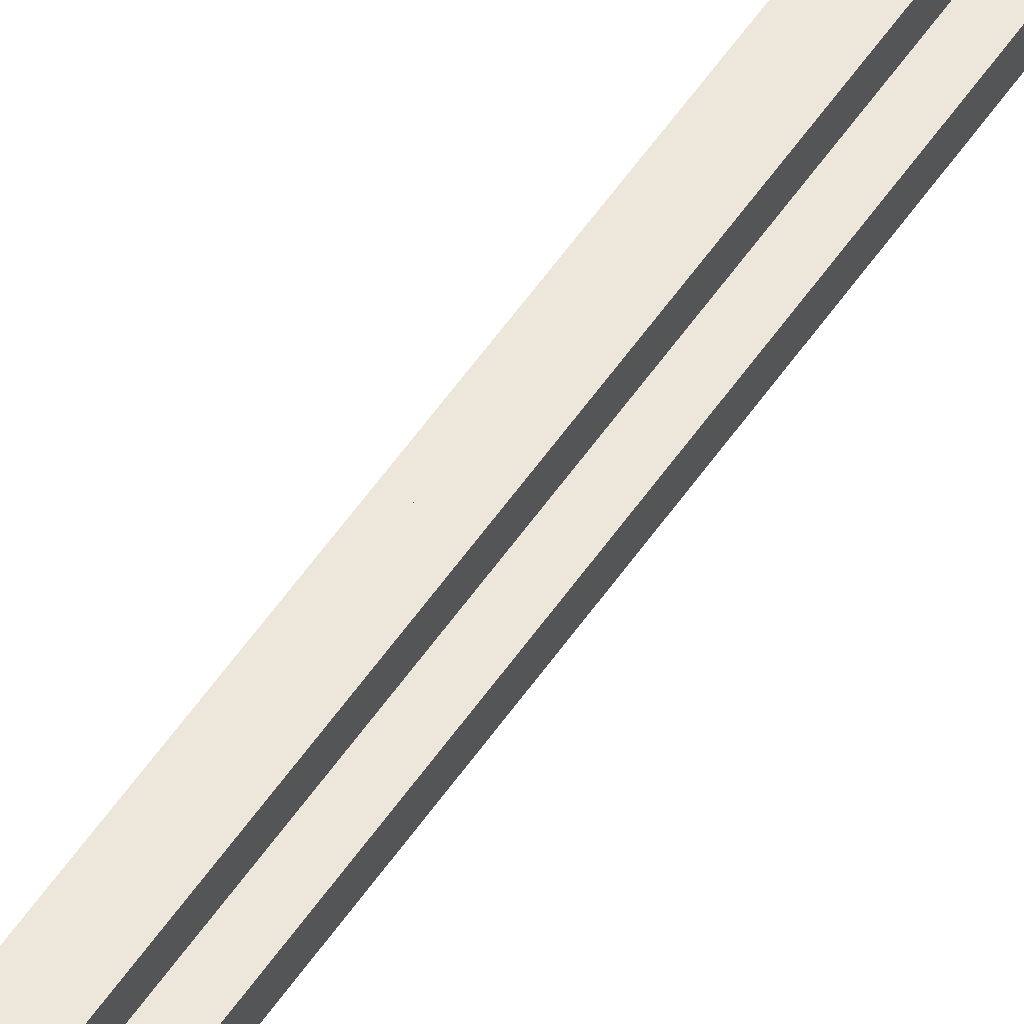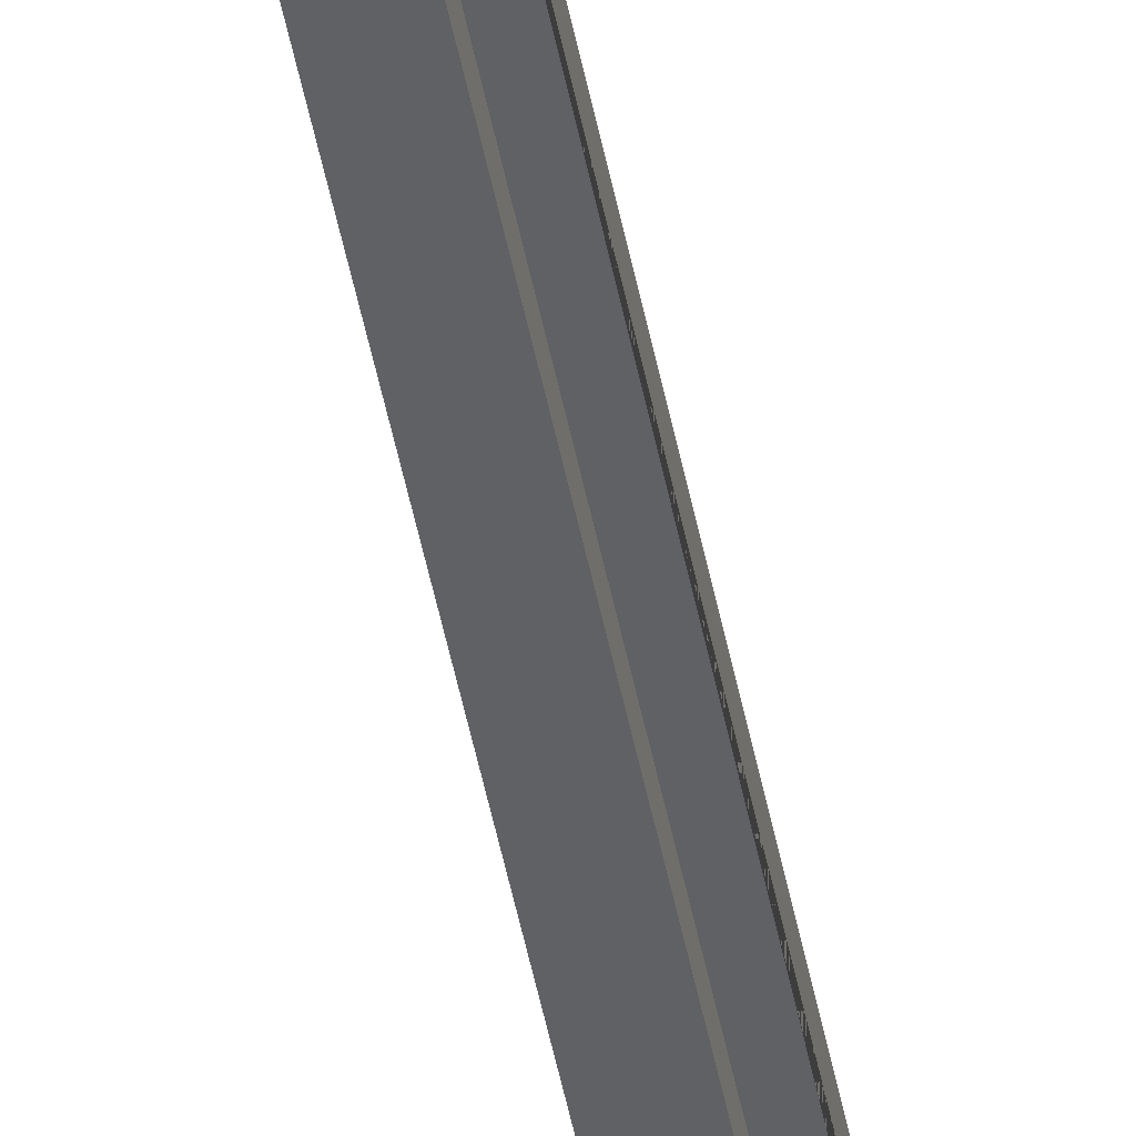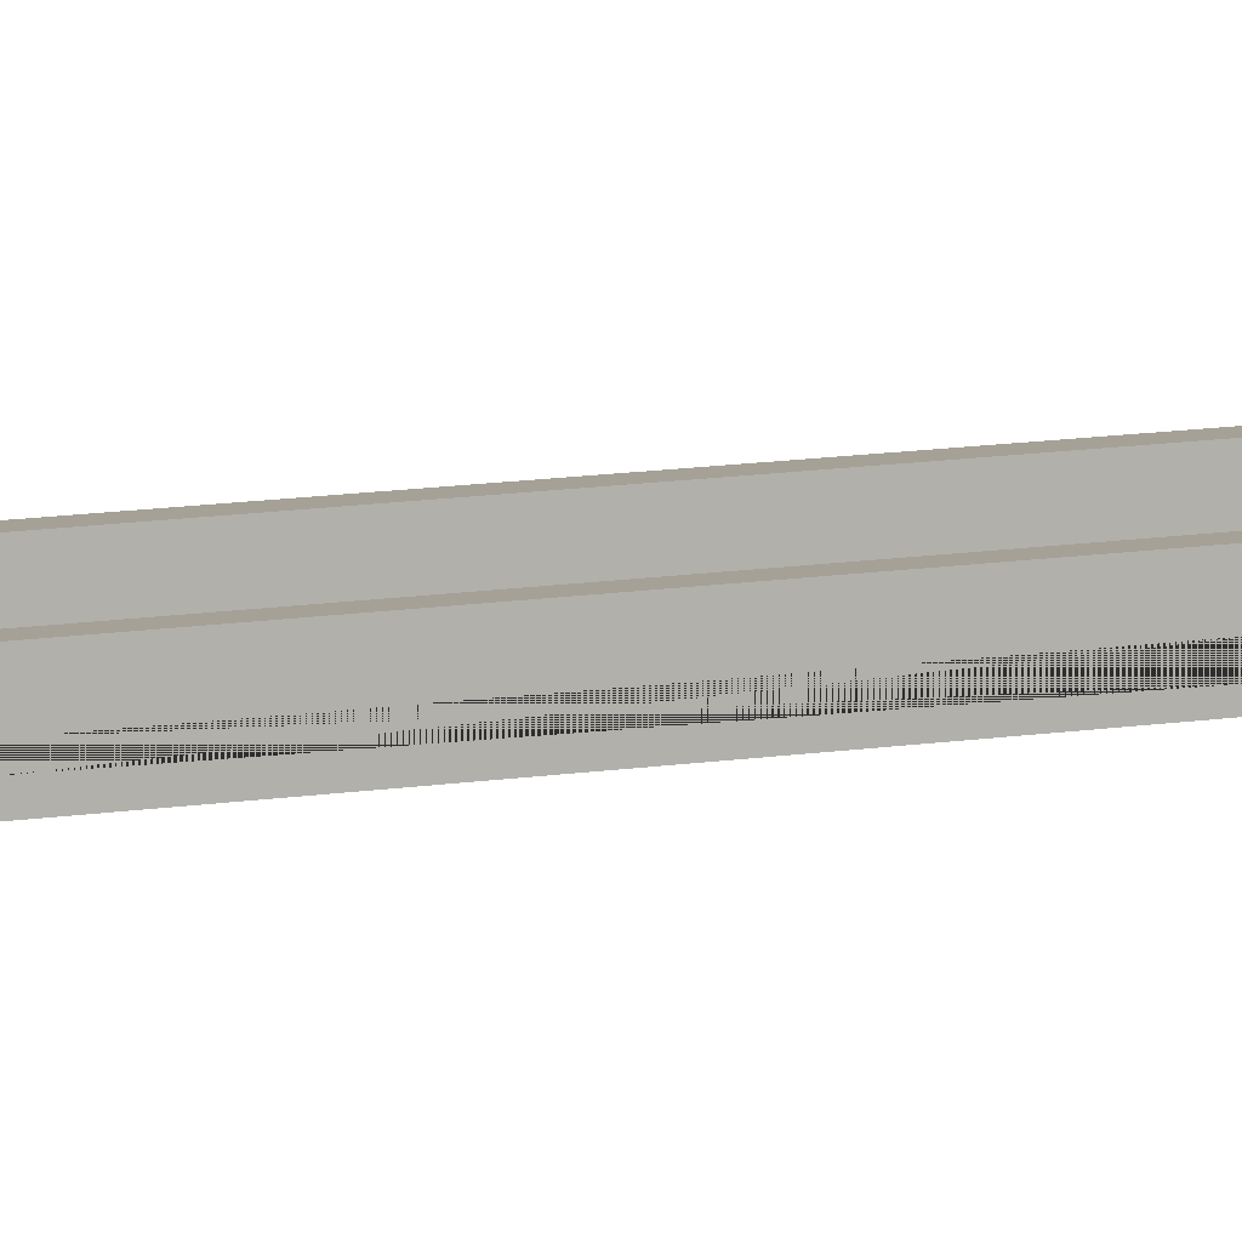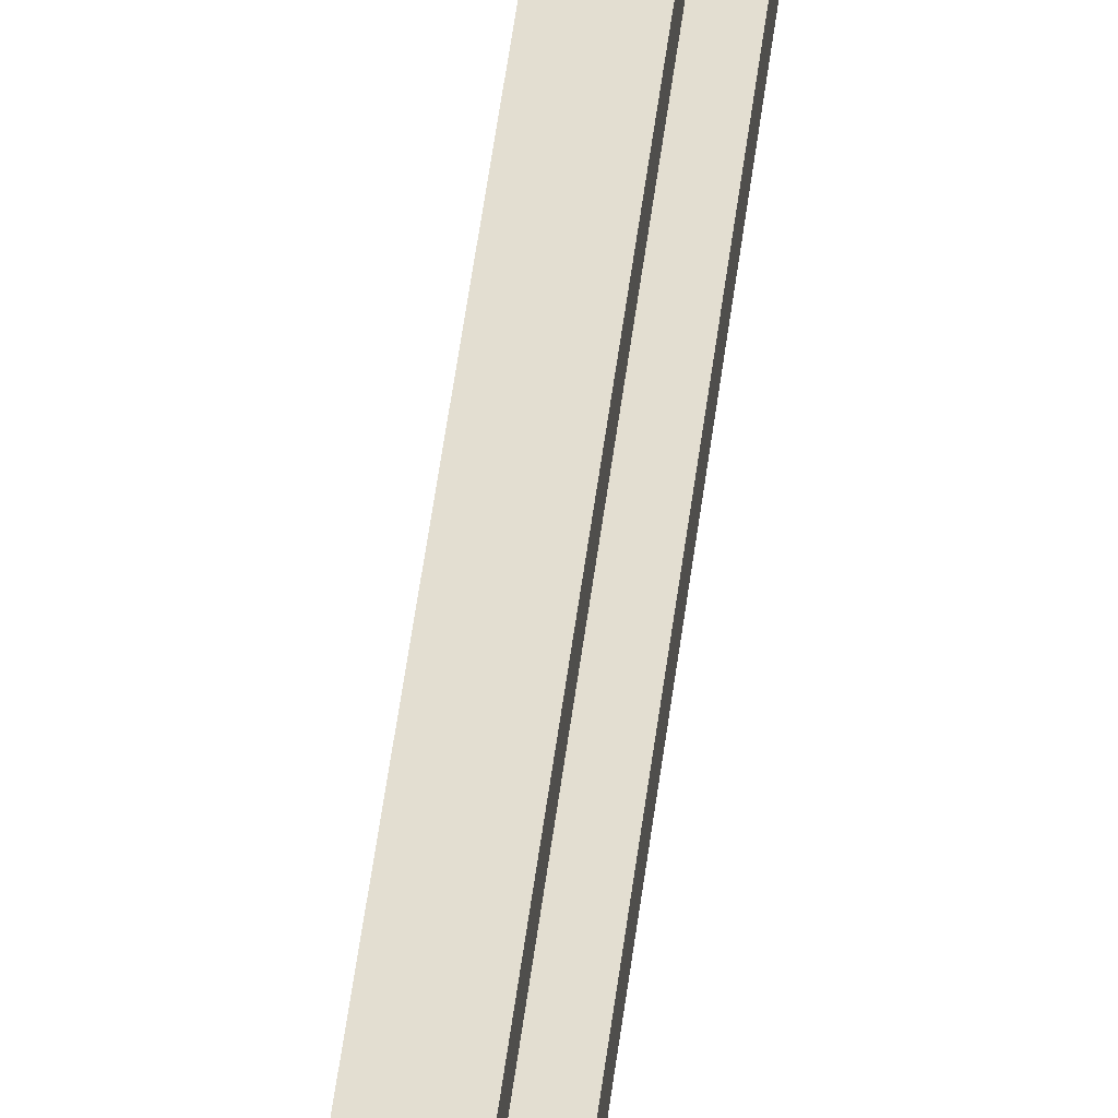
<metadata>
{"format":"obj","ext":"obj","renderer":"f3d","projection":"perspective","resolution":1024,"background":"white","views":[{"elev":51.5,"azim":32.3,"up":"+Z"},{"elev":-46.6,"azim":-169.5,"up":"+Z"},{"elev":6.0,"azim":-127.5,"up":"+Z"},{"elev":36.1,"azim":5.4,"up":"+Z"}]}
</metadata>
<code>
o Arrow_Bodkin_Iron
v -0.045 0.02 0.005
v -0.035 0.13 -0.005
v -0.035 0.13 0.005
v -0.025 0.14 0.005
v -0.025 1.48 -0.005
v -0.015 0.02 0.005
v -0.015 0.02 -0.005
v -0.015 0.03 0.005
v -0.015 0.17 0.005
v -0.015 1.39 -0.005
v -0.015 1.4 0.005
v -0.015 1.4 0.015
v -0.015 1.4 -0.005
v -0.015 1.47 -0.015
v -0.015 1.51 0.005
v -0.015 1.48 -0.005
v -0.015 1.48 0.005
v -0.005 0.02 0.015
v -0.005 0.02 0.005
v -0.005 0.02 0.025
v -0.005 0.02 -0.025
v -0.005 0.17 0.015
v -0.005 1.4 0.005
v -0.005 1.39 -0.025
v -0.005 1.48 0.015
v -0.005 1.47 -0.005
v -0.005 1.5 0.015
v -0.005 1.5 -0.015
v -0.005 1.52 0.005
v -0.005 1.51 0.005
v 0.025 0.02 -0.005
v 0.025 0.03 -0.005
v 0.005 -0 0.005
v 0.005 0.02 0.005
v 0.005 0.02 -0.005
v 0.005 0.02 -0.025
v 0.005 0.03 -0.025
v 0.005 0.13 0.045
v 0.005 0.13 -0.035
v 0.005 0.16 -0.025
v 0.005 1.39 0.015
v 0.005 1.4 -0.005
v 0.005 1.39 -0.025
v 0.005 1.48 0.025
v 0.005 1.5 0.005
v 0.005 1.5 -0.015
v 0.015 0 -0.005
v 0.015 0.03 -0.005
v 0.015 0.16 -0.005
v 0.015 1.39 0.005
v 0.015 1.4 0.015
v 0.015 1.47 0.005
v 0.015 1.4 -0.005
v 0.025 0.14 0.005
v 0.025 0.16 -0.005
v 0.005 0.02 0.045
v -0.005 0.13 0.045
v -0.005 0.14 0.035
v -0.005 0.13 0.035
v 0.005 0.14 0.035
v 0.005 0.14 0.025
v -0.005 0.14 0.025
v 0.005 0.16 0.025
v -0.005 1.48 0.025
v -0.005 1.39 0.025
v -0.005 1.4 0.015
v -0.015 1.47 0.015
v 0.005 -0 0.015
v -0.005 -0 0.015
v 0.005 0.03 0.015
v 0.005 1.5 0.015
v 0.015 0.02 0.015
v 0.015 0.16 0.015
v 0.005 1.47 0.015
v 0.005 1.4 0.015
v 0.015 1.47 0.015
v -0.025 0.02 0.005
v -0.035 0.14 0.005
v -0.025 0.03 0.005
v -0.015 0.16 0.005
v -0.015 1.39 0.005
v -0.025 1.39 0.005
v -0.015 -0 0.005
v -0.005 1.47 0.005
v -0.005 1.5 0.005
v 0.005 1.51 0.005
v 0.015 -0 0.005
v 0.005 1.4 0.005
v 0.015 1.4 0.005
v 0.025 0.03 0.005
v 0.025 1.39 0.005
v 0.025 1.48 0.005
v 0.025 0.02 0.005
v 0.035 0.14 0.005
v 0.045 0.02 0.005
v 0.045 0.13 0.005
v -0.005 0.03 -0.025
v -0.005 0.03 0.025
v 0.005 0.03 0.025
v -0.025 0.02 -0.005
v -0.025 0.03 -0.005
v -0.025 1.39 -0.005
v -0.015 1.47 -0.005
v -0.015 0 -0.005
v -0.005 0.02 -0.005
v -0.005 0.17 -0.005
v -0.015 1.51 -0.005
v -0.005 1.5 -0.005
v -0.005 1.51 -0.005
v -0.005 1.52 -0.005
v 0.005 0 -0.005
v 0.005 0.16 -0.005
v 0.005 1.47 -0.005
v 0.015 1.47 -0.005
v 0.015 1.48 -0.005
v 0.025 0.14 -0.005
v 0.025 1.39 -0.005
v 0.025 1.48 -0.005
v 0.045 0.13 -0.005
v -0.015 0.17 -0.015
v -0.005 0.02 -0.015
v -0.005 0.16 -0.015
v -0.005 0.17 -0.015
v -0.015 1.4 -0.015
v -0.005 0 -0.015
v 0.005 0.16 -0.015
v -0.005 1.39 -0.015
v 0.015 1.4 -0.015
v -0.005 0.14 -0.025
v 0.005 0.14 -0.025
v -0.005 1.48 -0.025
v -0.005 0.13 -0.035
v 0.005 0.14 -0.035
v -0.005 0.13 -0.045
v 0.005 0.02 -0.045
v 0.005 0.13 -0.045
v -0.005 -0 0.005
v -0.005 0 -0.005
v 0.005 0 -0.015
v -0.005 0.02 0.045
v 0.005 0.02 0.025
v -0.015 0.02 0.015
v 0.005 0.02 0.015
v 0.015 0.02 0.005
v -0.045 0.02 -0.005
v 0.045 0.02 -0.005
v -0.015 0.02 -0.015
v 0.005 0.02 -0.015
v 0.015 0.02 -0.005
v 0.015 0.02 -0.015
v -0.005 0.02 -0.045
v -0.005 0.03 0.015
v -0.015 0.03 -0.005
v 0.015 0.03 0.005
v 0.005 0.03 -0.015
v -0.005 0.03 -0.015
v -0.005 1.39 0.015
v 0.005 1.39 0.025
v 0.015 1.39 -0.005
v 0.005 1.39 -0.015
v -0.005 1.4 -0.005
v -0.005 1.4 -0.015
v 0.005 1.4 -0.015
v 0.005 0.13 0.035
v -0.045 0.13 0.005
v -0.045 0.13 -0.005
v 0.035 0.13 0.005
v 0.035 0.13 -0.005
v -0.035 0.14 -0.005
v -0.025 0.14 -0.005
v 0.035 0.14 -0.005
v -0.005 0.14 -0.035
v -0.005 0.16 0.025
v -0.005 0.16 0.015
v 0.005 0.16 0.015
v 0.005 0.16 0.005
v 0.015 0.16 0.005
v -0.025 0.16 0.005
v -0.025 0.16 -0.005
v -0.015 0.16 -0.005
v 0.025 0.16 0.005
v 0.015 0.16 -0.015
v -0.005 0.16 -0.025
v -0.015 0.17 0.015
v -0.005 0.17 0.005
v -0.015 0.17 -0.005
v -0.005 1.47 0.015
v -0.015 1.47 0.005
v 0.005 1.47 0.005
v -0.005 1.47 -0.015
v 0.005 1.47 -0.015
v 0.015 1.47 -0.015
v 0.005 1.48 0.015
v -0.025 1.48 0.005
v 0.015 1.48 0.005
v -0.005 1.48 -0.015
v 0.005 1.48 -0.015
v 0.005 1.48 -0.025
v 0.005 1.5 -0.005
v 0.015 1.51 0.005
v 0.005 1.51 -0.005
v 0.015 1.51 -0.005
v 0.005 1.52 0.005
v 0.005 1.52 -0.005
v 0.015 0.7858 0.005
v 0.015 0.7858 -0.005
v 0.015 1.37 -0.005
v 0.005 1.37 0.005
v -0.005 1.37 -0.005
v -0.005 1.37 -0.015
v 0.005 1.37 -0.005
v 0.015 1.37 0.005
v -0.015 1.37 0.005
v -0.005 1.37 0.005
v 0.005 1.37 0.015
v -0.005 1.37 0.015
v -0.015 1.37 -0.005
v 0.005 1.37 -0.015
f 32 31 93 90
f 146 119 96 95
f 116 55 181 54
f 139 148 35 111
f 144 34 33 87
f 96 119 168 167
f 80 180 179 178
f 126 40 183 122
f 63 173 62 61
f 22 185 9 184
f 130 40 126 155 37 36 135 136 39 133
f 135 36 21 151
f 80 178 4 78 3 165 1 77 79 8
f 32 90 154 48
f 38 56 141 99 70 175 63 61 60 164
f 134 136 135 151
f 19 18 142 6
f 35 149 47 111
f 60 61 62 58
f 166 145 1 165
f 181 55 49 177
f 94 171 116 54
f 130 133 172 129
f 179 170 4 178
f 39 136 134 132
f 145 166 2 169 170 179 180 153 101 100
f 19 6 83 137
f 126 122 123 210 218
f 49 182 126 112
f 121 147 120 123 122 156 155 126 182 150 148 139 125
f 7 105 138 104
f 18 70 152 174 175 215 216 22 184 142
f 141 56 140 20
f 48 49 55 116 171 168 119 146 31 32
f 153 8 79 101
f 63 175 174 173
f 60 58 59 164
f 147 153 180 80 184 9 213 217 186 120
f 183 40 130 129
f 125 138 105 121
f 146 95 93 31
f 96 167 94 54 181 177 154 90 93 95
f 68 143 72 73 175 70 18 69
f 100 101 79 77
f 33 34 143 68
f 87 33 68 69 137 83 104 138 125 139 111 47
f 73 177 176 175
f 121 105 7 147
f 140 57 59 58 62 173 174 152 98 20
f 73 72 144 87 47 149 150 182 49 48 154 177
f 38 164 59 57
f 97 156 122 183 129 172 132 134 151 21
f 144 72 143 34
f 37 155 156 97
f 205 177 49 206
f 98 99 141 20
f 168 171 94 167
f 8 153 147 7 104 83 6 142 184 80
f 106 123 120 186
f 70 99 98 152
f 185 214 213 9
f 19 137 69 18
f 100 77 1 145
f 38 57 140 56
f 112 126 218 211
f 169 2 3 78
f 172 133 39 132
f 150 149 35 148
f 37 97 21 36
f 212 208 176 177 205
f 207 212 205 206
f 209 210 123 106
f 208 215 175 176
f 211 207 206 49 112
f 217 209 106 186
f 216 214 185 22
f 114 192 191 113
f 76 52 189 74
f 200 202 201 86
f 187 84 188 67
f 5 102 82 194
f 71 45 85 27
f 162 190 26 108 28 196 131 24 127 210 209 161
f 89 51 75 88
f 30 109 107 15
f 14 190 162 124
f 85 84 187 66 23 214 216 157 65 64 25 27
f 110 109 30 29
f 43 160 127 24
f 203 204 110 29
f 76 74 75 51
f 92 118 115 195
f 199 46 28 108
f 26 190 14 103
f 4 170 169 78
f 17 16 5 194
f 10 81 82 102
f 107 16 17 15
f 41 158 65 157
f 204 203 86 201
f 188 11 12 67
f 118 92 91 117
f 158 41 215 208 88 75 74 189 45 71 193 44
f 191 192 128 163
f 71 27 25 193
f 28 46 197 196
f 42 53 114 113 199 108 26 103 13 161 209 217 10 102 5 16 107 109 110 204 201 202 115 118 117 159 207 211
f 197 198 131 196
f 3 2 166 165
f 162 161 13 124
f 128 192 114 53
f 131 198 43 24
f 23 66 12 11
f 187 67 12 66
f 44 193 25 64
f 14 124 13 103
f 44 64 65 158
f 128 53 42 163
f 89 52 76 51
f 117 91 50 159
f 115 202 200 195
f 50 212 207 159
f 217 213 81 10
f 213 214 23 11 188 84 85 45 189 52 89 88 208 212 50 91 92 195 200 86 203 29 30 15 17 194 82 81
f 218 210 127 160
f 211 218 160 43 198 197 46 199 113 191 163 42
f 216 215 41 157

</code>
